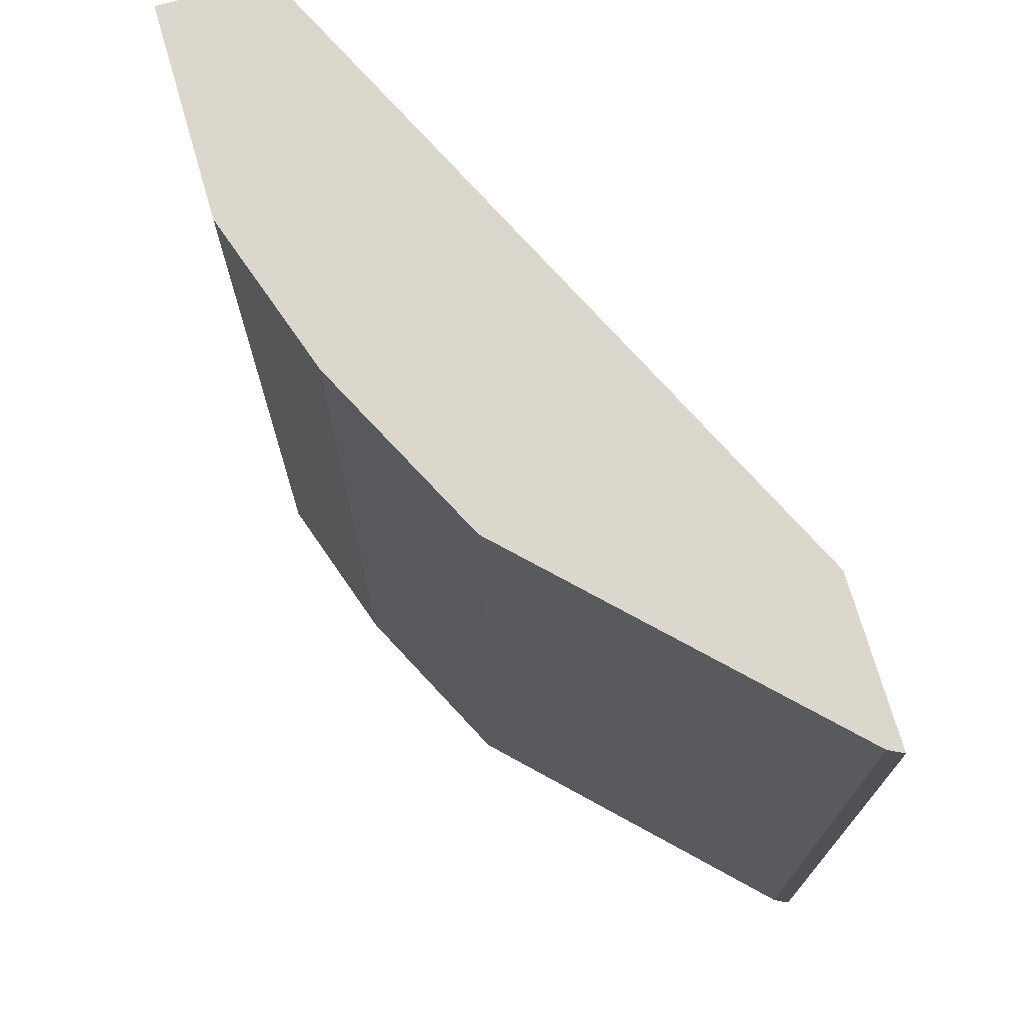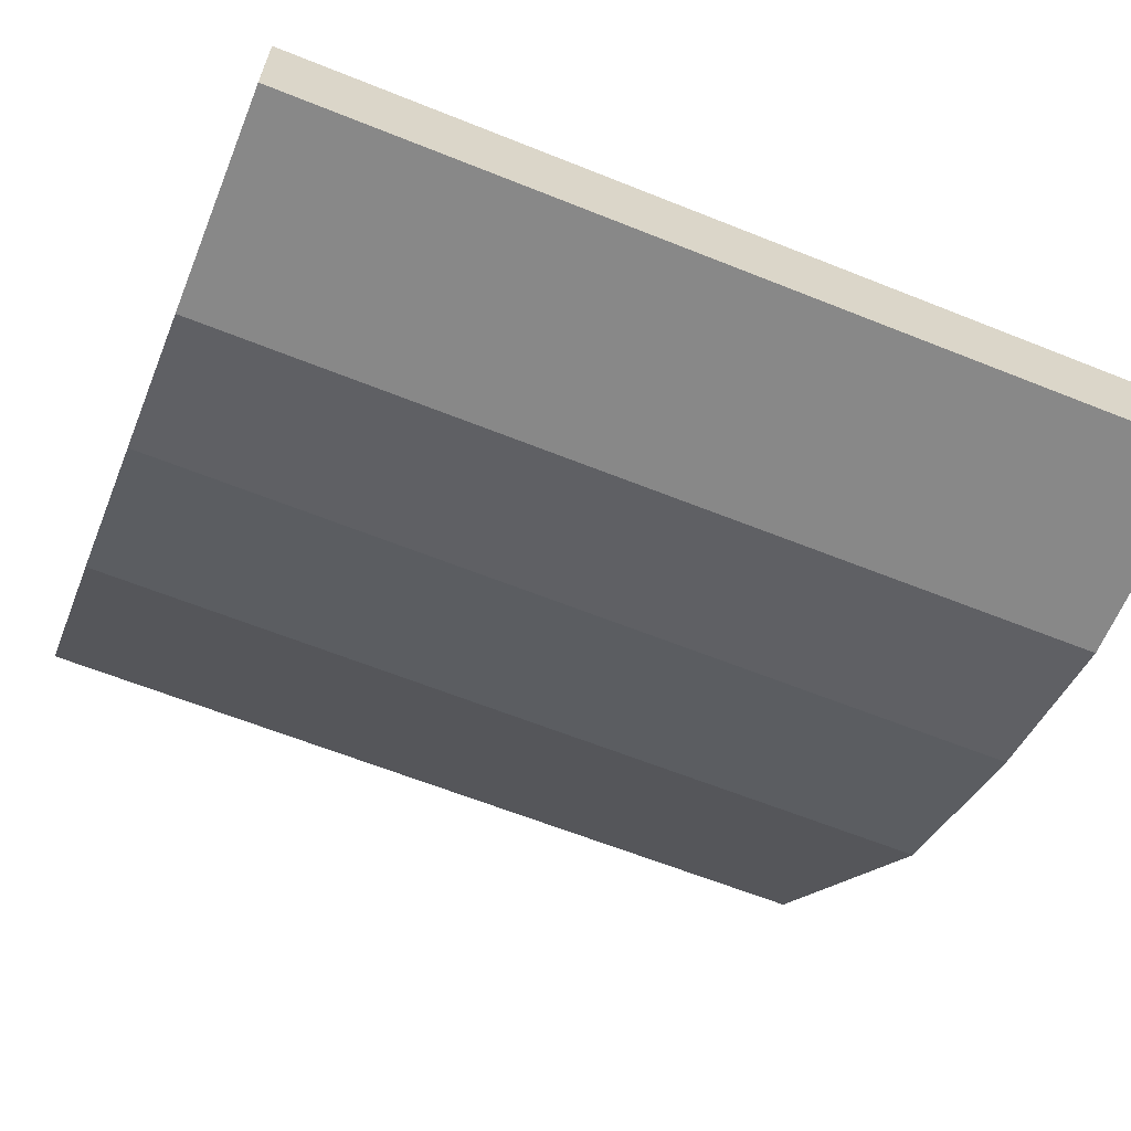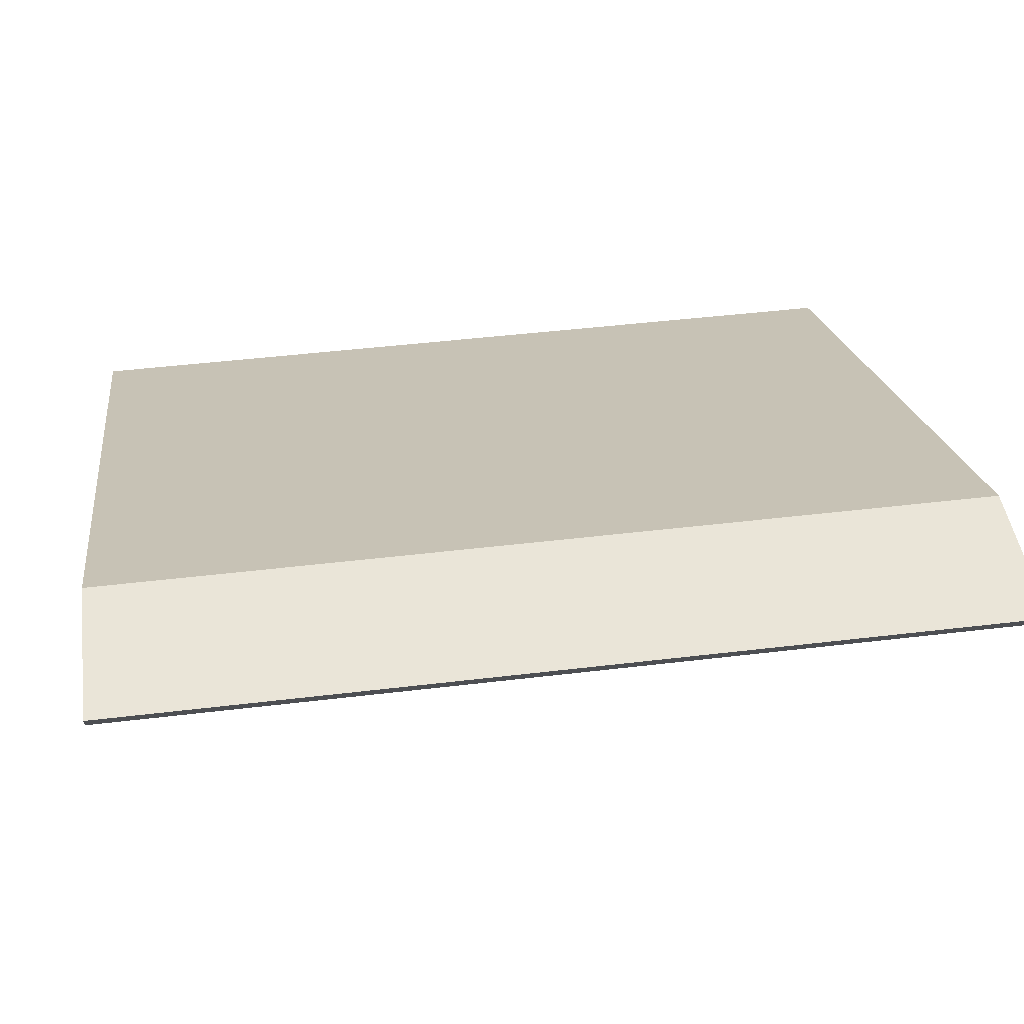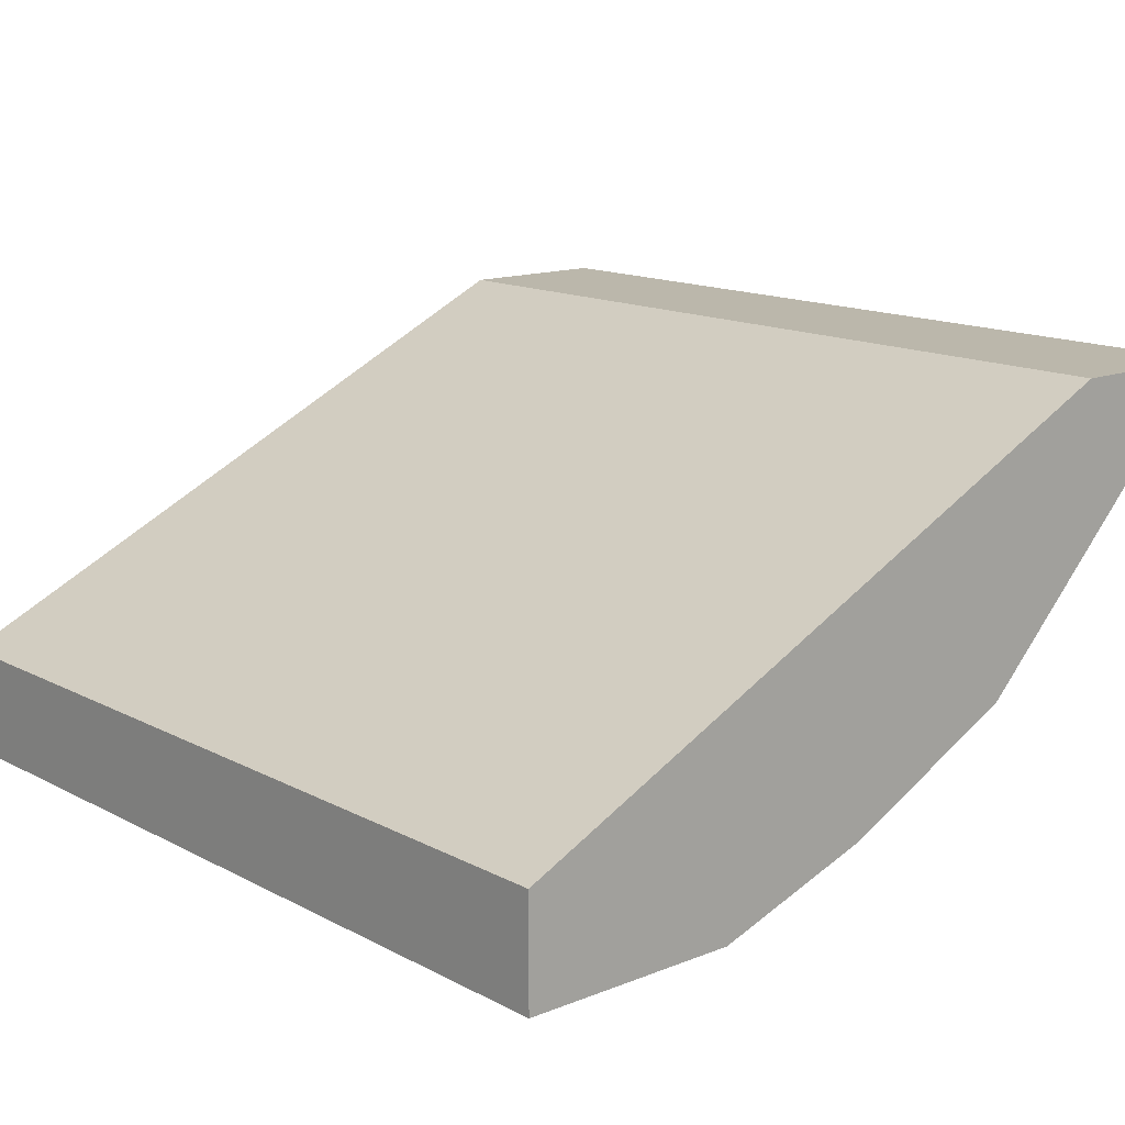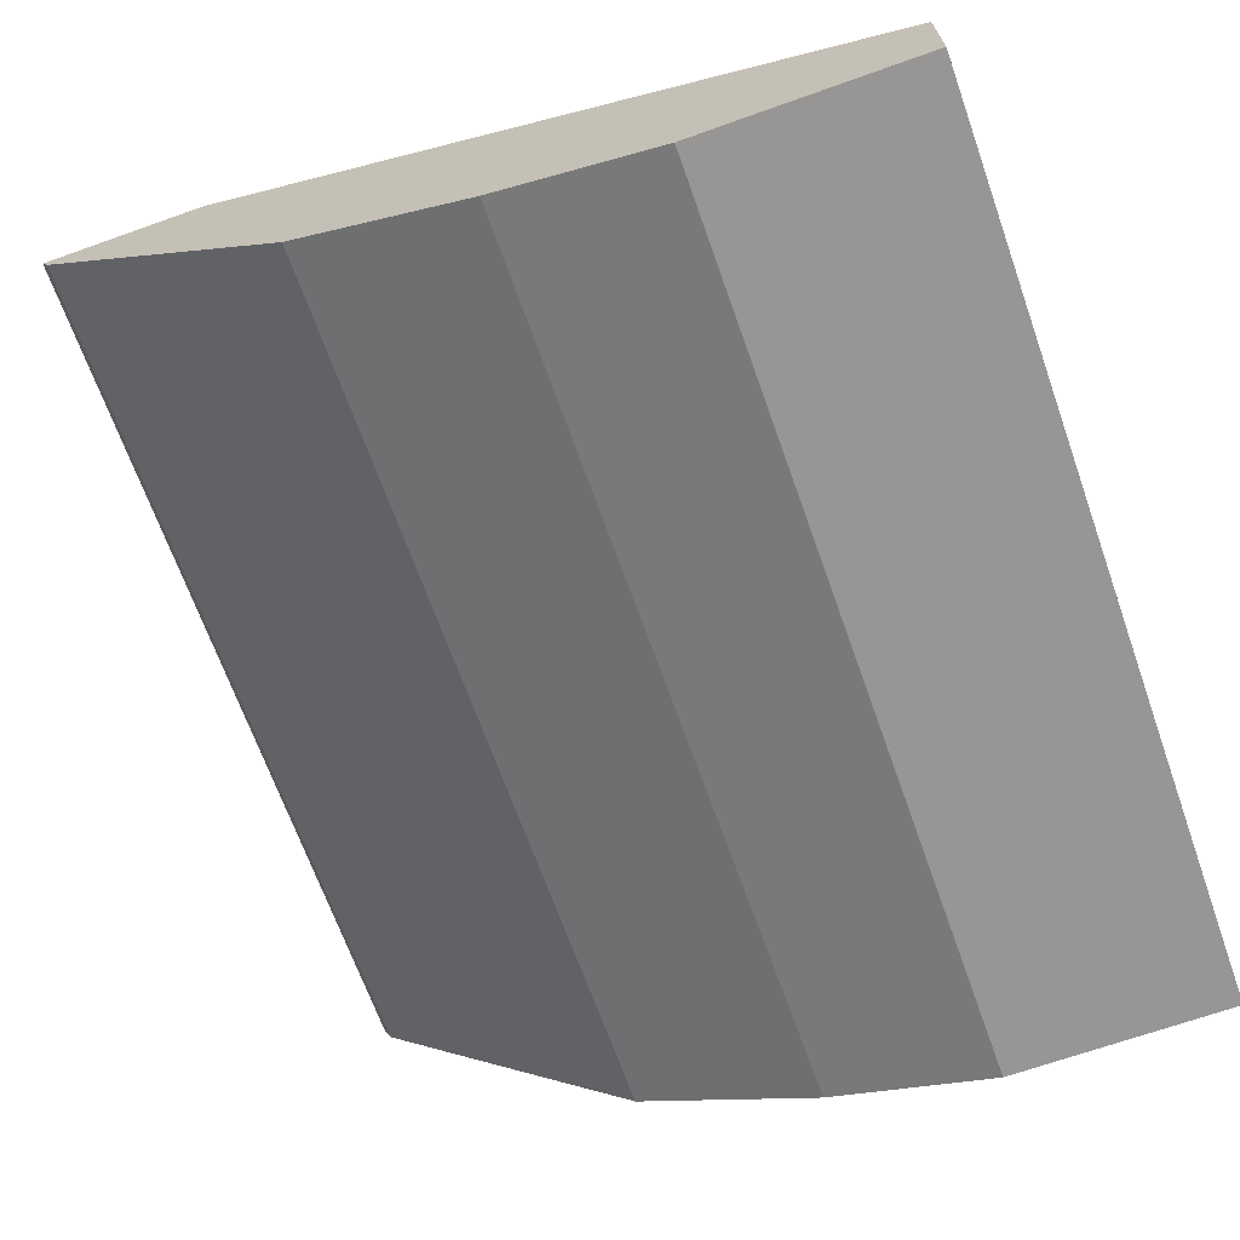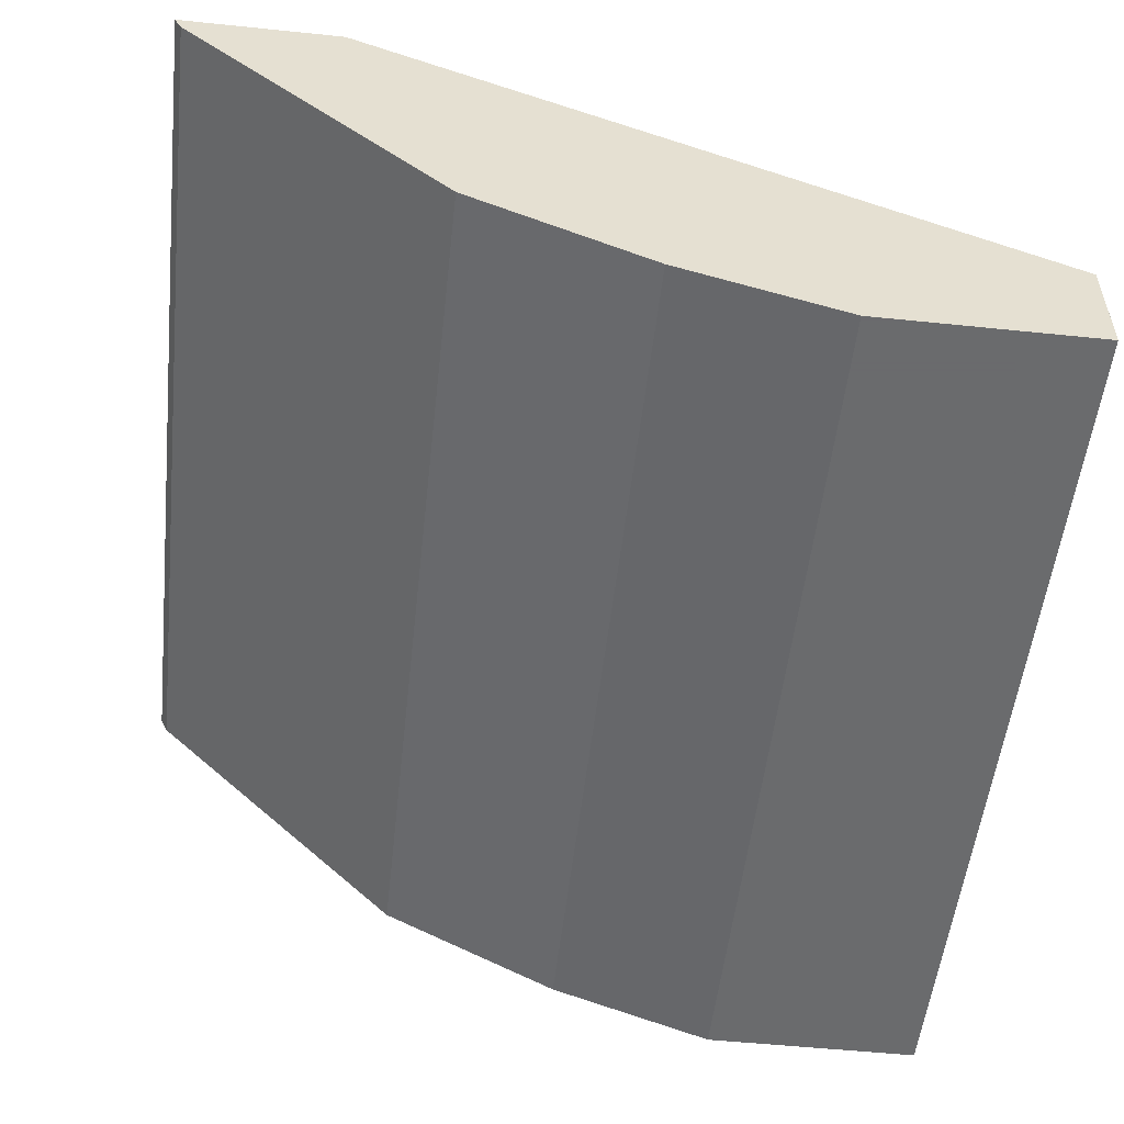
<metadata>
{"format":"obj","ext":"obj","renderer":"f3d","projection":"perspective","resolution":1024,"background":"white","views":[{"elev":72.9,"azim":-106.2,"up":"+Y"},{"elev":-62.7,"azim":67.9,"up":"+Z"},{"elev":44.9,"azim":-98.0,"up":"+Z"},{"elev":14.2,"azim":138.9,"up":"+Z"},{"elev":-67.9,"azim":19.6,"up":"+Z"},{"elev":-53.2,"azim":-6.3,"up":"+Z"}]}
</metadata>
<code>
v -0.5334 -0.6898 -0.3471
v -0.5288 -0.6898 -0.3564
v -0.43 -0.6898 -0.3471
v -0.5334 -0.1281 -0.3471
v -0.4253 -0.6898 -0.4598
v -0.5288 -0.1281 -0.3564
v 0.0009256 -0.6898 -0.5518
v -0.43 -0.1281 -0.3471
v -0.3563 -0.6898 -0.5288
v -0.4253 -0.1281 -0.4598
v 0.0008733 -0.6898 -0.6208
v 0.0009256 -0.6897 -0.6208
v 0.0009256 -0.1281 -0.5518
v -0.3334 -0.6898 -0.5403
v -0.3563 -0.1281 -0.5288
v -0.1035 -0.6898 -0.6208
v 0.0009256 -0.1281 -0.6208
v -0.2415 -0.6898 -0.5863
v -0.3334 -0.1281 -0.5403
v -0.2613 -0.1281 -0.5763
v -0.138 -0.6898 -0.6207
v -0.138 -0.6897 -0.6208
v -0.138 -0.1281 -0.6208
v -0.2414 -0.1281 -0.5863
f 9 15 19
f 7 13 8
f 7 17 13
f 4 10 6
f 7 11 12
f 5 15 9
f 5 10 15
f 9 19 14
f 7 12 17
f 11 16 22
f 14 20 18
f 11 23 17
f 11 17 12
f 14 19 20
f 16 21 22
f 18 22 21
f 18 20 24
f 18 24 23
f 18 23 22
f 4 15 10
f 11 22 23
f 4 19 15
f 2 6 10
f 4 24 20
f 4 20 19
f 1 2 5
f 1 5 9
f 1 9 14
f 1 18 21
f 1 21 16
f 1 16 11
f 1 11 7
f 1 7 3
f 1 3 8
f 1 14 18
f 1 4 6
f 1 6 2
f 2 10 5
f 3 7 8
f 4 8 13
f 4 13 17
f 4 17 23
f 1 8 4
f 4 23 24

</code>
